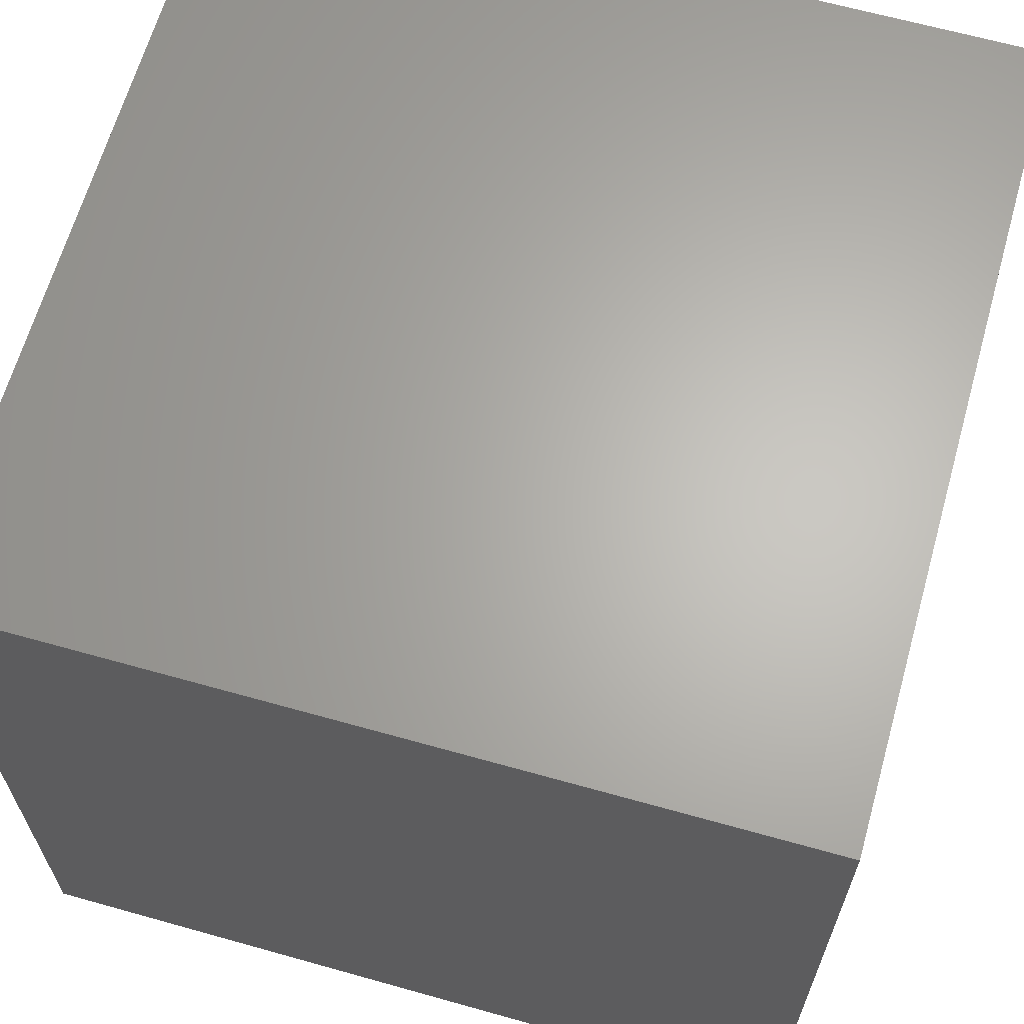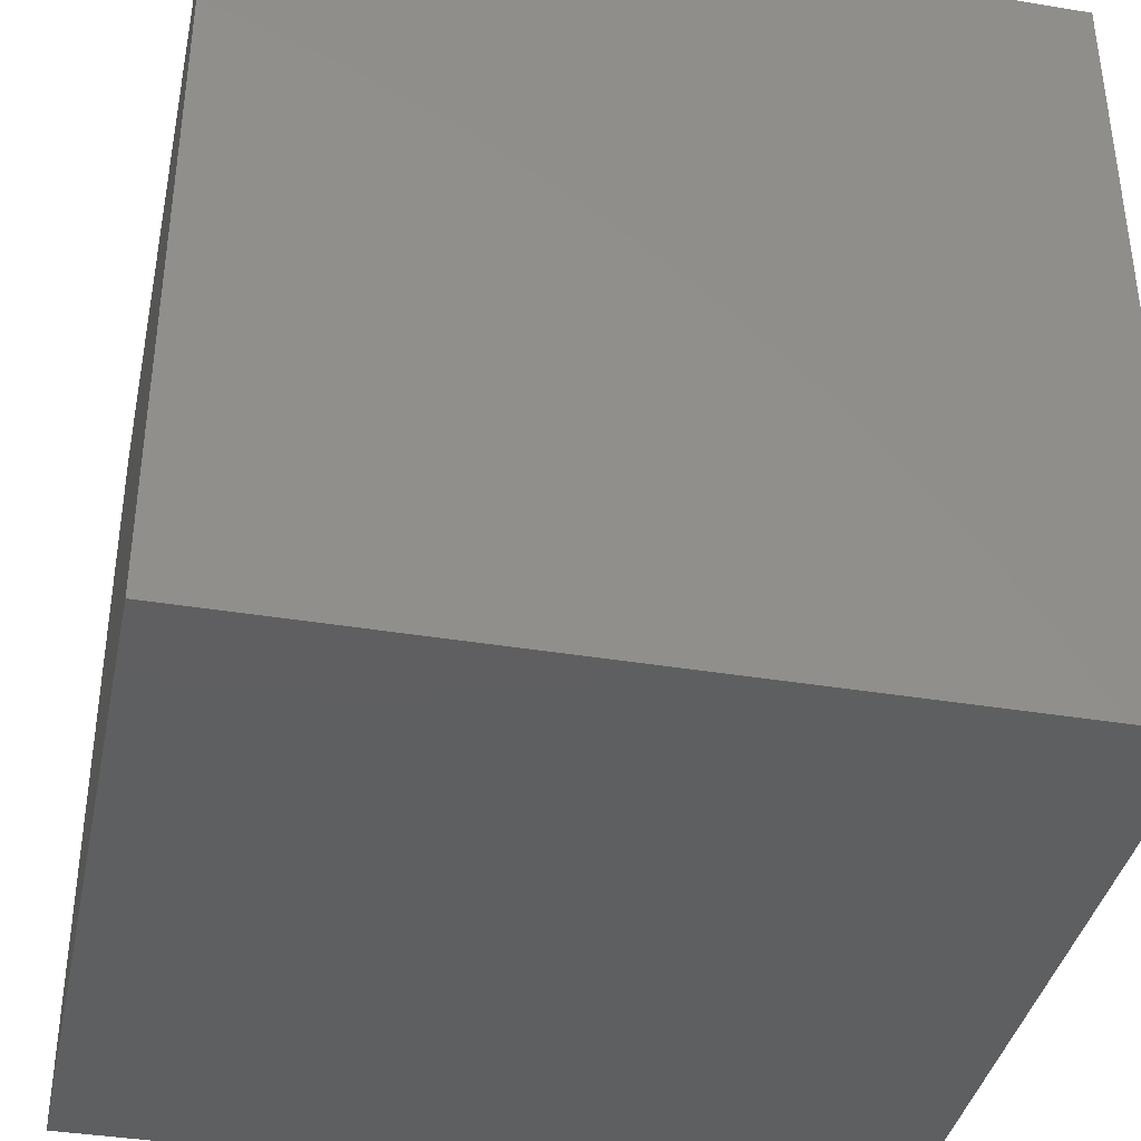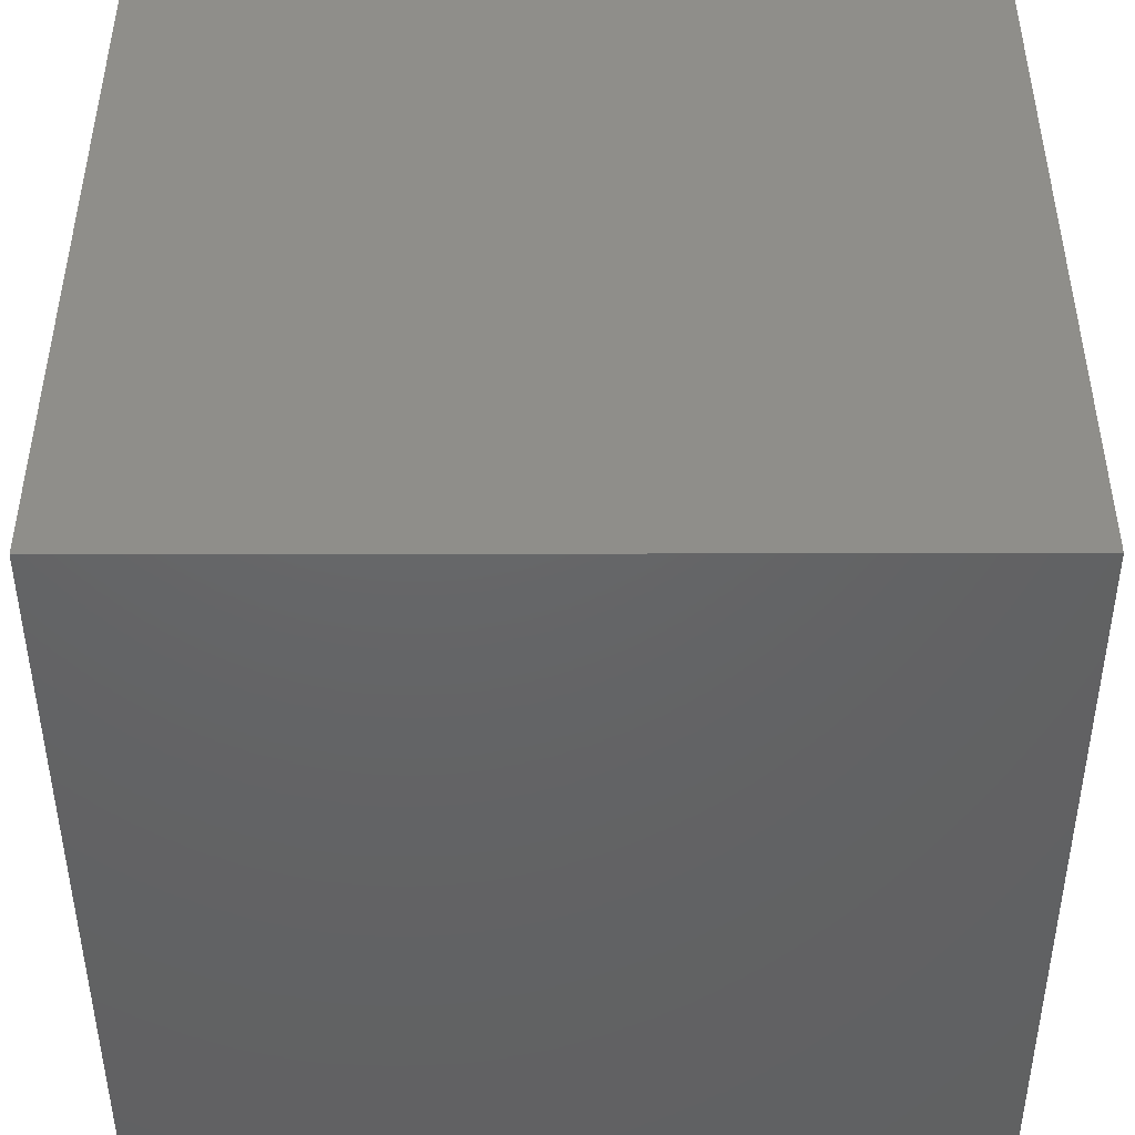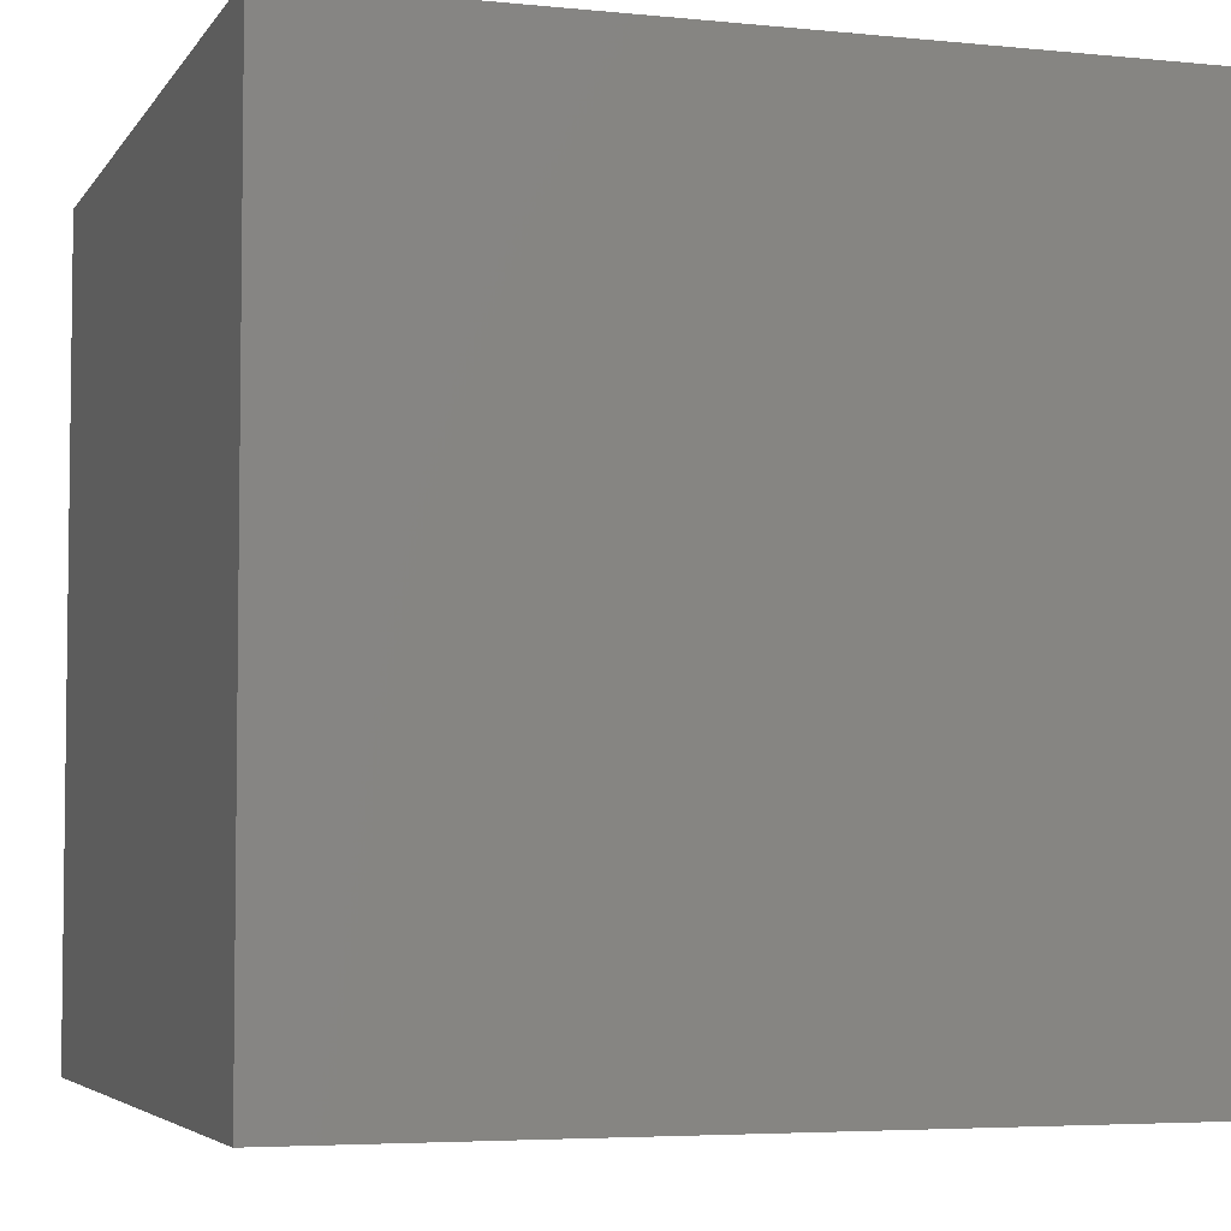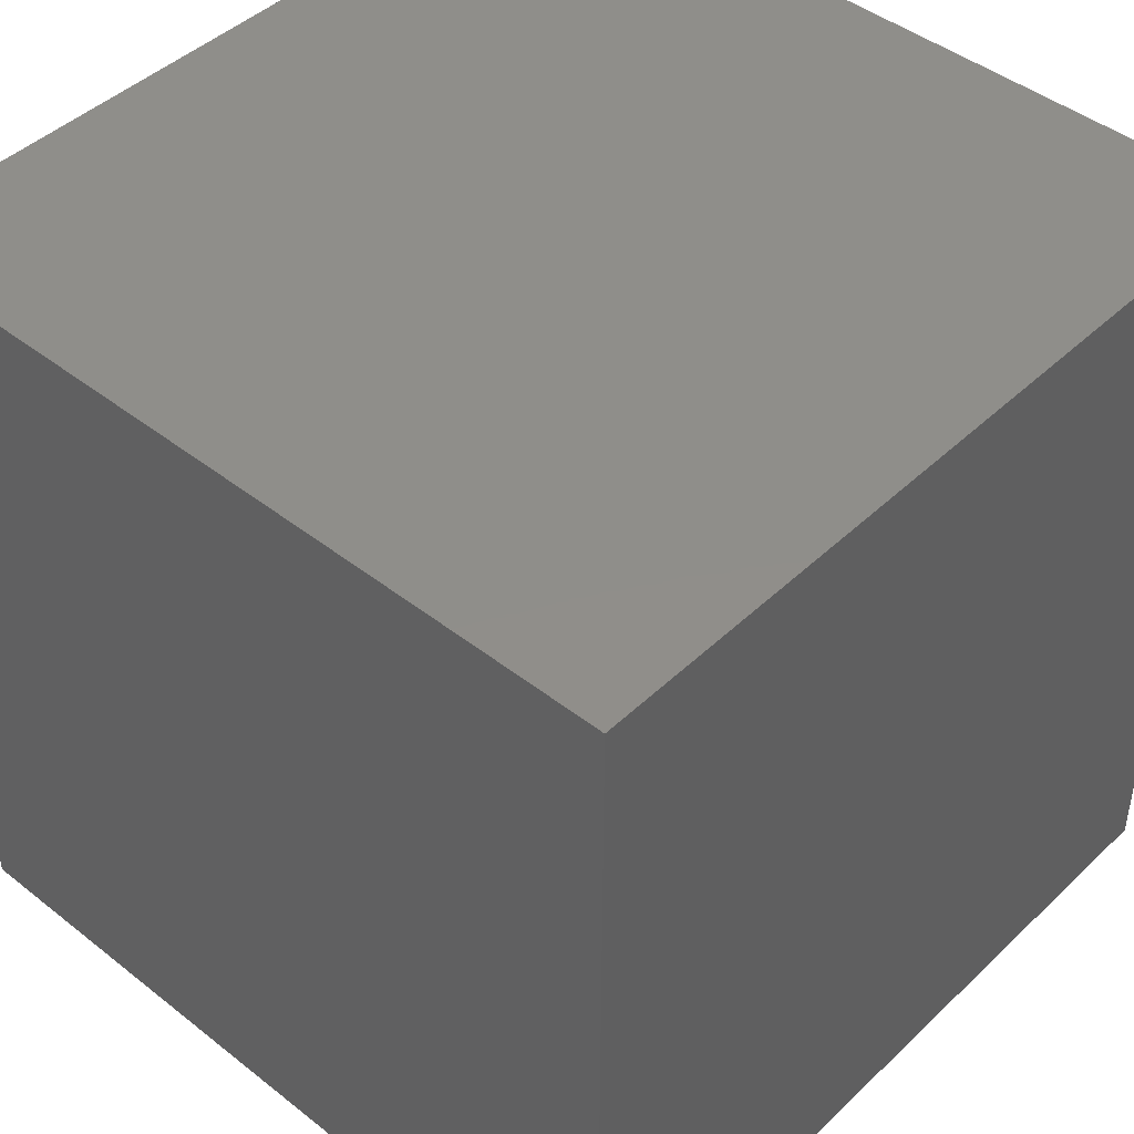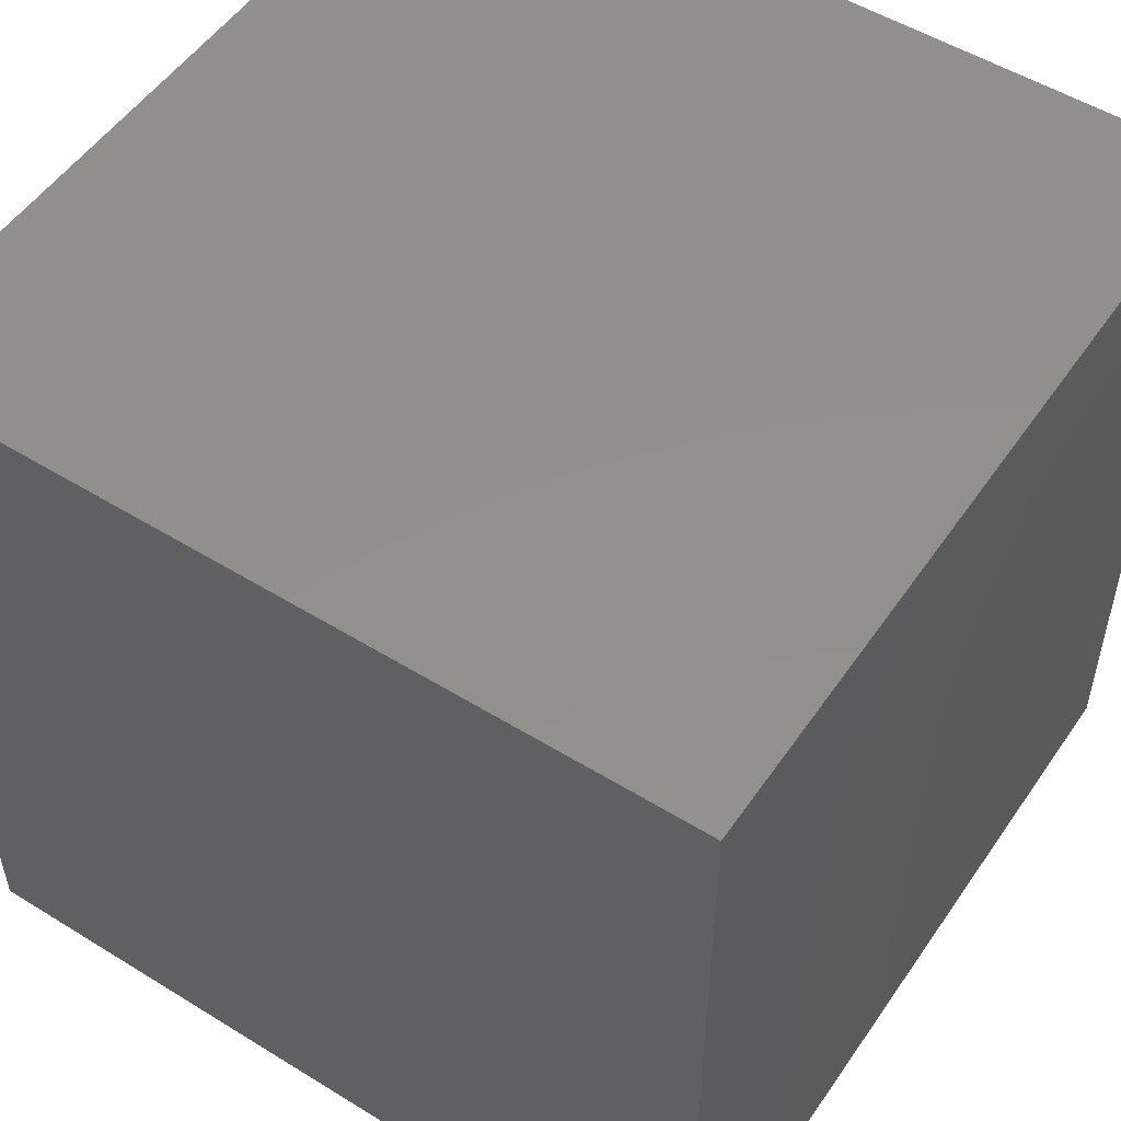
<metadata>
{"format":"stl","ext":"stl","renderer":"f3d","projection":"perspective","resolution":1024,"background":"white","views":[{"elev":64.8,"azim":105.8,"up":"+Z"},{"elev":-38.4,"azim":78.2,"up":"+Z"},{"elev":-46.0,"azim":-179.9,"up":"+Y"},{"elev":-4.7,"azim":72.0,"up":"+Z"},{"elev":44.7,"azim":-137.6,"up":"+Z"},{"elev":52.4,"azim":-146.4,"up":"+Y"}]}
</metadata>
<code>
# stl→obj: 8 verts, 12 faces
v -4 -4 -4
v -4 -4 4
v -4 4 -4
v -4 4 4
v 4 -4 -4
v 4 4 -4
v 4 -4 4
v 4 4 4
f 1 2 3
f 4 3 2
f 5 6 7
f 8 7 6
f 1 5 2
f 7 2 5
f 3 4 6
f 8 6 4
f 1 3 5
f 6 5 3
f 2 7 4
f 8 4 7

</code>
